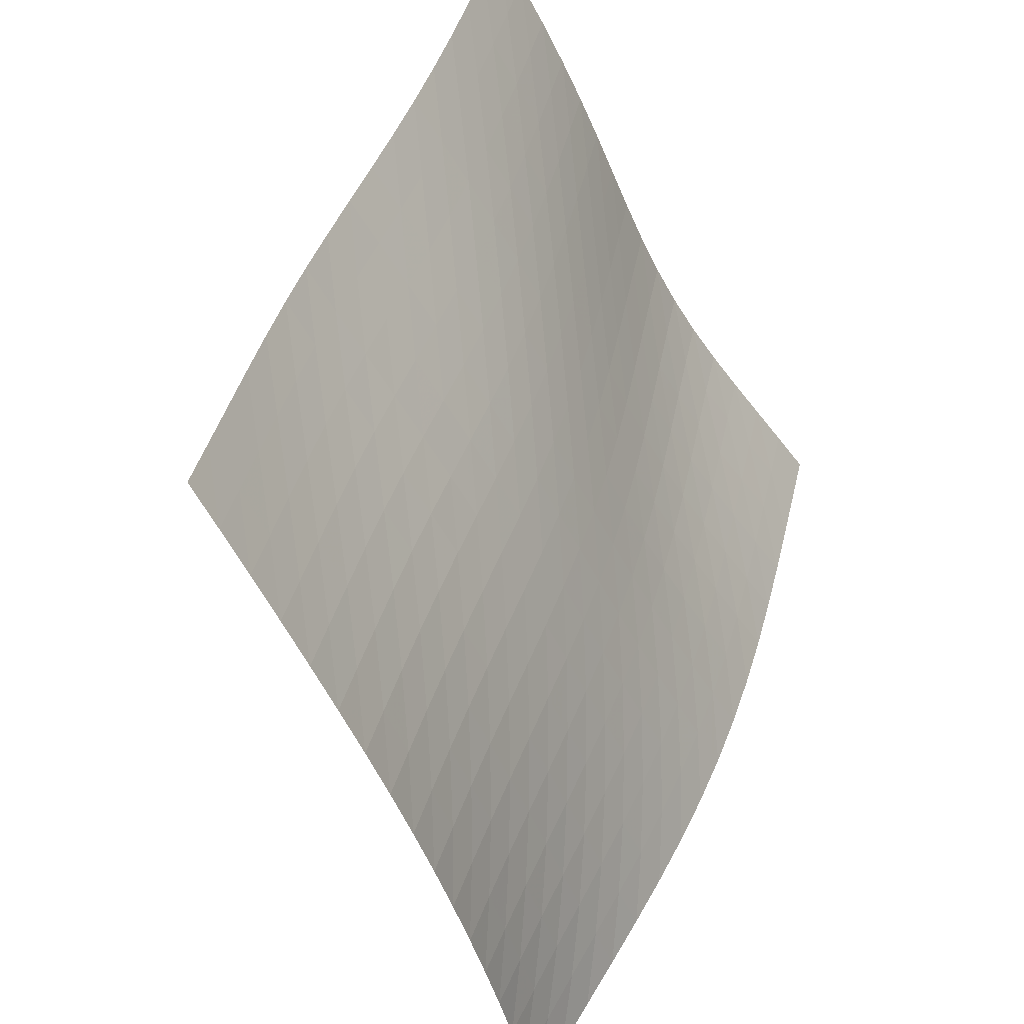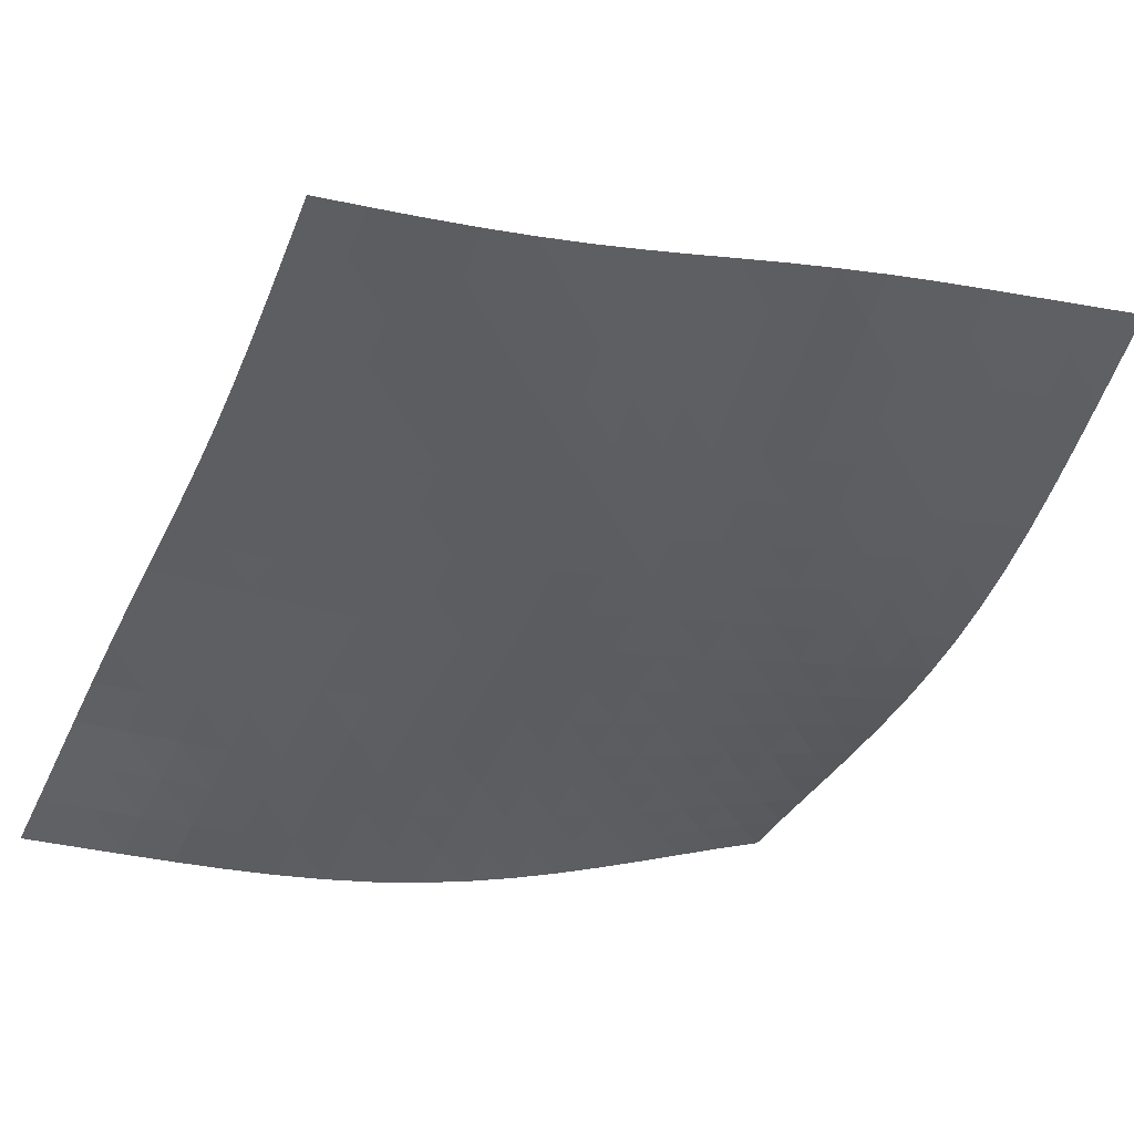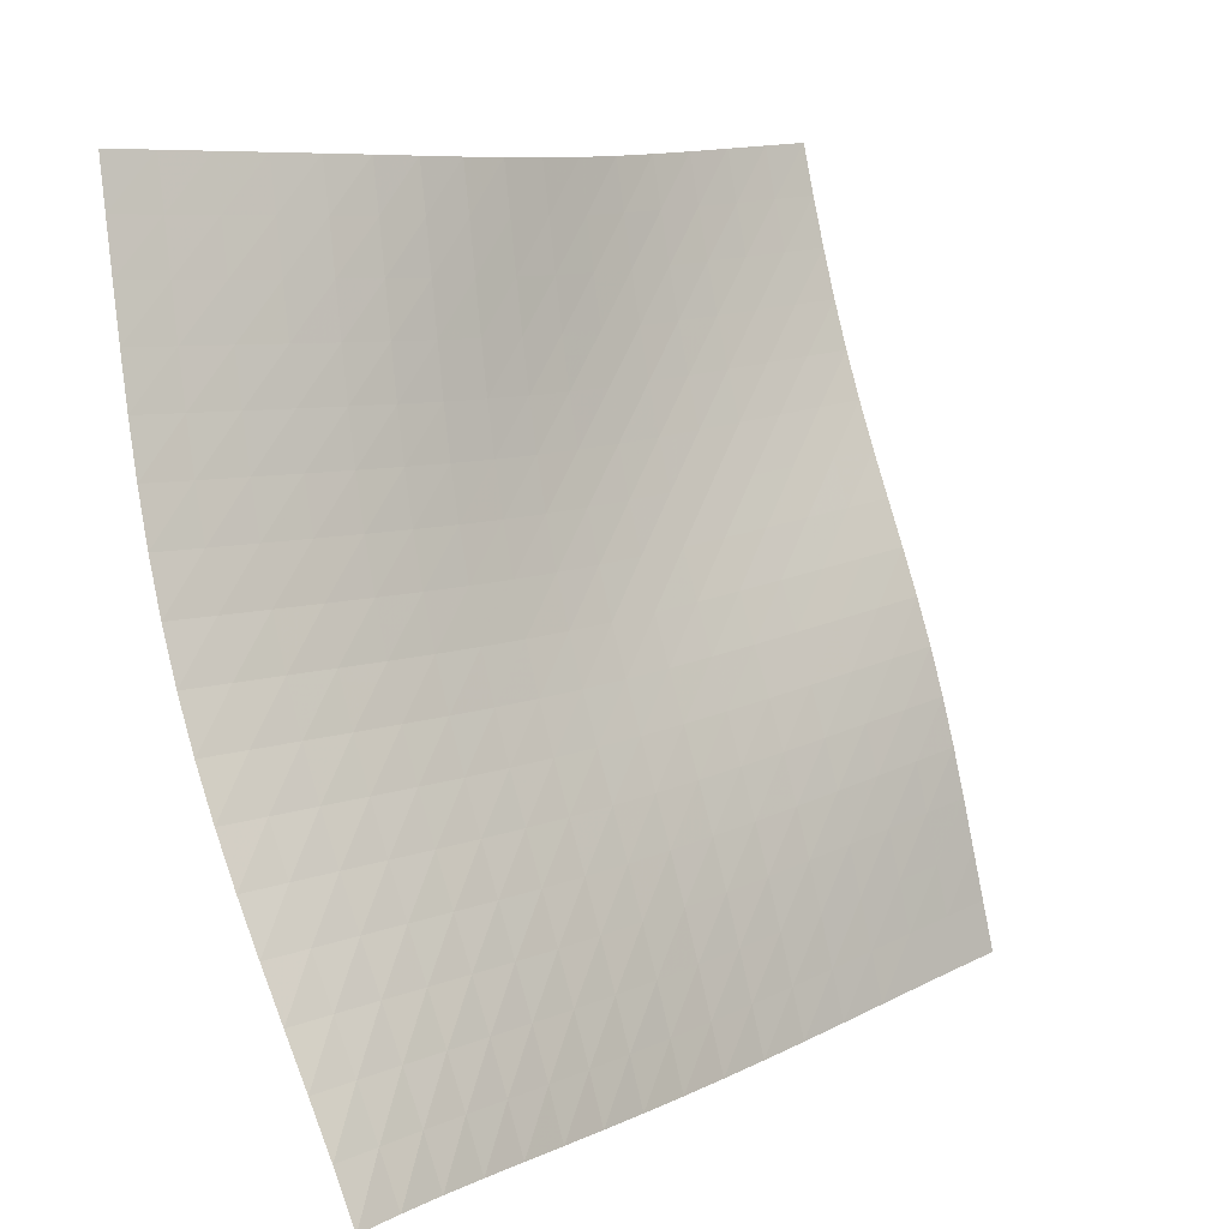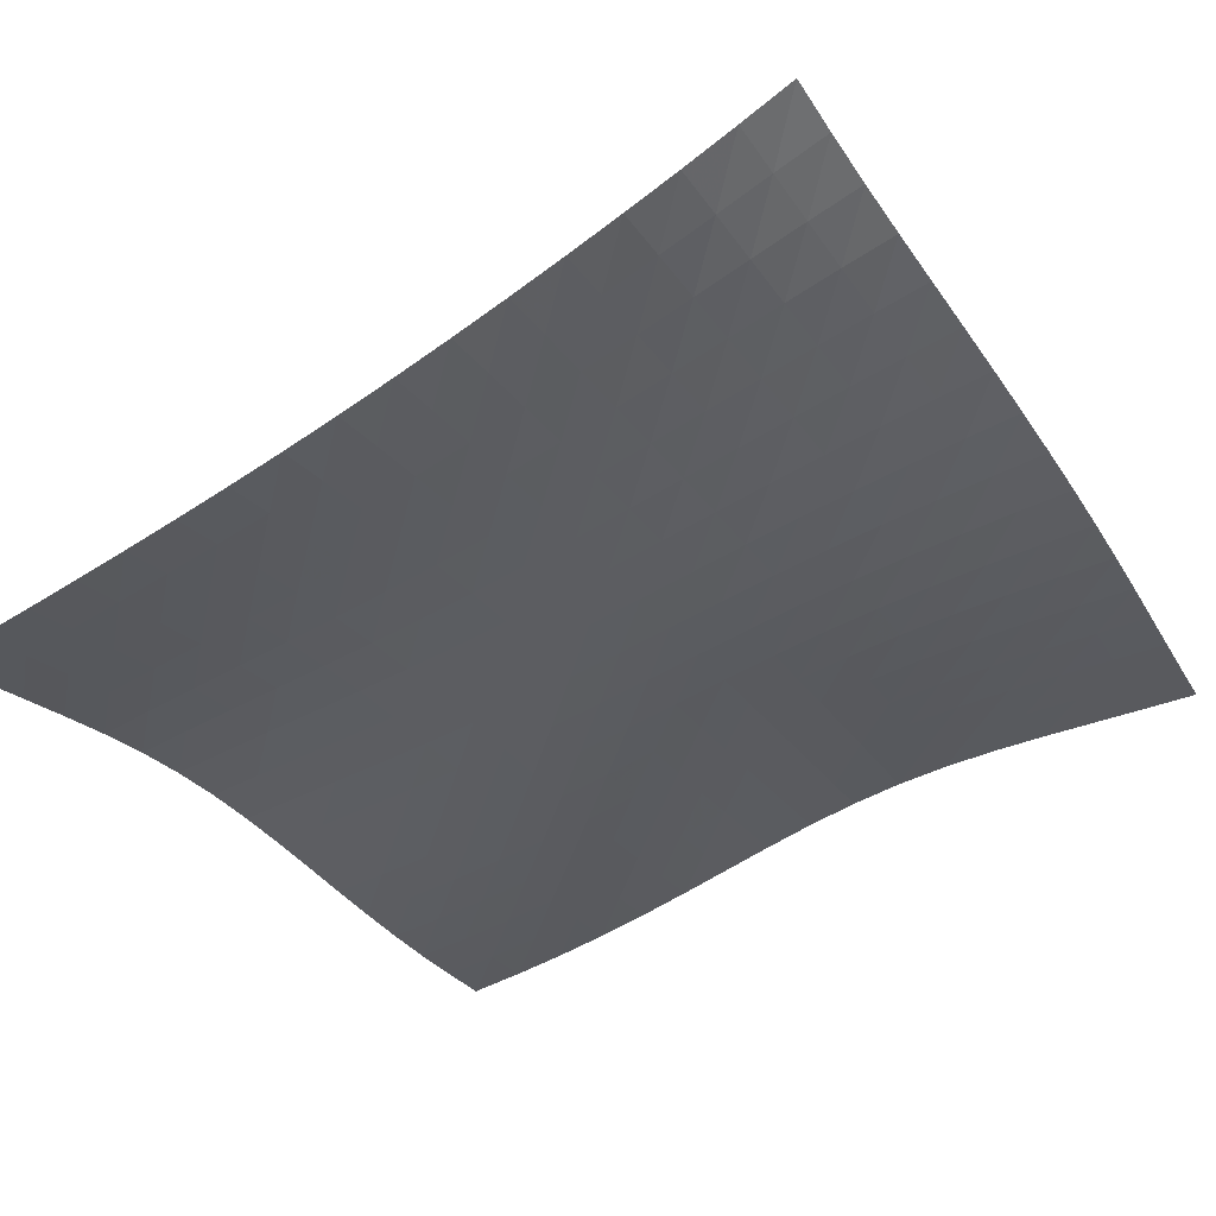
<metadata>
{"format":"obj","ext":"obj","renderer":"f3d","projection":"perspective","resolution":1024,"background":"white","views":[{"elev":-54.4,"azim":-41.8,"up":"+Z"},{"elev":-72.3,"azim":-18.9,"up":"+Y"},{"elev":18.2,"azim":158.7,"up":"+Z"},{"elev":-6.3,"azim":118.1,"up":"+Y"}]}
</metadata>
<code>
v -6.5 -0.001914 6.5
v -5.455 -6.442 18.4
v -18.4 -6.442 5.455
v -17.07 -10.9 17.07
v -17.64 -6.138 5.436
v -16.87 -5.828 5.415
v -16.1 -5.508 5.396
v -15.32 -5.177 5.382
v -14.54 -4.833 5.38
v -13.76 -4.472 5.395
v -12.98 -4.093 5.432
v -12.22 -3.694 5.493
v -11.46 -3.276 5.578
v -10.72 -2.841 5.685
v -9.999 -2.393 5.811
v -9.289 -1.933 5.949
v -8.589 -1.464 6.093
v -7.895 -0.9857 6.238
v -7.201 -0.4971 6.376
v -6.376 -0.4971 7.201
v -6.238 -0.9857 7.895
v -6.093 -1.464 8.589
v -5.949 -1.933 9.289
v -5.811 -2.393 9.999
v -5.685 -2.841 10.72
v -5.578 -3.276 11.46
v -5.493 -3.694 12.22
v -5.432 -4.093 12.98
v -5.395 -4.472 13.76
v -5.38 -4.833 14.54
v -5.382 -5.177 15.32
v -5.396 -5.508 16.1
v -5.415 -5.828 16.87
v -5.436 -6.138 17.64
v -6.233 -6.638 18.3
v -7.007 -6.829 18.21
v -7.773 -7.019 18.12
v -8.53 -7.219 18.02
v -9.271 -7.441 17.93
v -9.996 -7.695 17.83
v -10.7 -7.983 17.72
v -11.39 -8.3 17.62
v -12.07 -8.64 17.52
v -12.75 -8.99 17.43
v -13.43 -9.339 17.35
v -14.13 -9.681 17.28
v -14.84 -10.01 17.22
v -15.57 -10.32 17.16
v -16.31 -10.62 17.11
v -17.11 -10.62 16.31
v -17.16 -10.32 15.57
v -17.22 -10.01 14.84
v -17.28 -9.681 14.13
v -17.35 -9.339 13.43
v -17.43 -8.99 12.75
v -17.52 -8.64 12.07
v -17.62 -8.3 11.39
v -17.72 -7.983 10.7
v -17.83 -7.695 9.996
v -17.93 -7.441 9.271
v -18.02 -7.219 8.53
v -18.12 -7.019 7.773
v -18.21 -6.829 7.007
v -18.3 -6.638 6.233
v -7.081 -0.9365 7.081
v -7.784 -1.388 6.953
v -8.487 -1.837 6.819
v -9.195 -2.282 6.684
v -9.911 -2.72 6.554
v -10.64 -3.149 6.436
v -11.38 -3.565 6.334
v -12.13 -3.966 6.254
v -12.89 -4.348 6.197
v -13.67 -4.712 6.164
v -14.45 -5.059 6.151
v -15.23 -5.392 6.155
v -16 -5.714 6.171
v -16.78 -6.028 6.192
v -17.54 -6.335 6.213
v -6.953 -1.388 7.784
v -7.665 -1.804 7.665
v -8.378 -2.224 7.541
v -9.093 -2.644 7.415
v -9.815 -3.059 7.294
v -10.55 -3.468 7.183
v -11.29 -3.865 7.088
v -12.04 -4.247 7.013
v -12.8 -4.613 6.96
v -13.57 -4.96 6.93
v -14.35 -5.292 6.92
v -15.13 -5.611 6.926
v -15.91 -5.922 6.943
v -16.68 -6.226 6.965
v -17.45 -6.528 6.987
v -6.819 -1.837 8.487
v -7.541 -2.224 8.378
v -8.262 -2.618 8.262
v -8.986 -3.013 8.146
v -9.714 -3.407 8.033
v -10.45 -3.796 7.929
v -11.19 -4.174 7.839
v -11.94 -4.539 7.768
v -12.71 -4.888 7.719
v -13.48 -5.219 7.691
v -14.26 -5.535 7.683
v -15.03 -5.839 7.691
v -15.81 -6.136 7.709
v -16.59 -6.43 7.731
v -17.35 -6.723 7.754
v -6.684 -2.282 9.195
v -7.415 -2.644 9.093
v -8.146 -3.013 8.986
v -8.877 -3.387 8.877
v -9.611 -3.761 8.771
v -10.35 -4.131 8.672
v -11.09 -4.493 8.587
v -11.85 -4.843 8.519
v -12.61 -5.176 8.472
v -13.38 -5.493 8.446
v -14.16 -5.794 8.439
v -14.93 -6.084 8.447
v -15.71 -6.367 8.466
v -16.49 -6.648 8.488
v -17.26 -6.931 8.511
v -6.554 -2.72 9.911
v -7.294 -3.059 9.815
v -8.033 -3.407 9.714
v -8.771 -3.761 9.611
v -9.509 -4.117 9.509
v -10.25 -4.472 9.415
v -11 -4.82 9.332
v -11.75 -5.157 9.265
v -12.51 -5.479 9.218
v -13.28 -5.785 9.192
v -14.05 -6.074 9.185
v -14.83 -6.352 9.193
v -15.61 -6.623 9.21
v -16.39 -6.892 9.232
v -17.16 -7.163 9.253
v -6.436 -3.149 10.64
v -7.183 -3.468 10.55
v -7.929 -3.796 10.45
v -8.672 -4.131 10.35
v -9.415 -4.472 10.25
v -10.16 -4.814 10.16
v -10.9 -5.152 10.07
v -11.65 -5.481 10.01
v -12.41 -5.795 9.959
v -13.18 -6.094 9.93
v -13.95 -6.376 9.92
v -14.73 -6.646 9.925
v -15.5 -6.907 9.941
v -16.28 -7.166 9.961
v -17.05 -7.427 9.979
v -6.334 -3.565 11.38
v -7.088 -3.865 11.29
v -7.839 -4.174 11.19
v -8.587 -4.493 11.09
v -9.332 -4.82 11
v -10.07 -5.152 10.9
v -10.82 -5.483 10.82
v -11.57 -5.807 10.75
v -12.32 -6.119 10.7
v -13.08 -6.415 10.66
v -13.85 -6.696 10.65
v -14.62 -6.962 10.65
v -15.4 -7.219 10.66
v -16.17 -7.471 10.67
v -16.95 -7.725 10.69
v -6.254 -3.966 12.13
v -7.013 -4.247 12.04
v -7.768 -4.539 11.94
v -8.519 -4.843 11.85
v -9.265 -5.157 11.75
v -10.01 -5.481 11.65
v -10.75 -5.807 11.57
v -11.49 -6.13 11.49
v -12.24 -6.443 11.43
v -13 -6.742 11.39
v -13.76 -7.025 11.37
v -14.53 -7.293 11.36
v -15.3 -7.55 11.37
v -16.07 -7.801 11.37
v -16.84 -8.049 11.38
v -6.197 -4.348 12.89
v -6.96 -4.613 12.8
v -7.719 -4.888 12.71
v -8.472 -5.176 12.61
v -9.218 -5.479 12.51
v -9.959 -5.795 12.41
v -10.7 -6.119 12.32
v -11.43 -6.443 12.24
v -12.17 -6.76 12.17
v -12.92 -7.065 12.12
v -13.68 -7.355 12.09
v -14.44 -7.629 12.07
v -15.2 -7.891 12.07
v -15.97 -8.144 12.07
v -16.75 -8.392 12.07
v -6.164 -4.712 13.67
v -6.93 -4.96 13.57
v -7.691 -5.219 13.48
v -8.446 -5.493 13.38
v -9.192 -5.785 13.28
v -9.93 -6.094 13.18
v -10.66 -6.415 13.08
v -11.39 -6.742 13
v -12.12 -7.065 12.92
v -12.86 -7.379 12.86
v -13.61 -7.678 12.82
v -14.36 -7.962 12.79
v -15.12 -8.232 12.77
v -15.89 -8.491 12.77
v -16.66 -8.742 12.76
v -6.151 -5.059 14.45
v -6.92 -5.292 14.35
v -7.683 -5.535 14.26
v -8.439 -5.794 14.16
v -9.185 -6.074 14.05
v -9.92 -6.376 13.95
v -10.65 -6.696 13.85
v -11.37 -7.025 13.76
v -12.09 -7.355 13.68
v -12.82 -7.678 13.61
v -13.55 -7.988 13.55
v -14.3 -8.284 13.52
v -15.05 -8.564 13.49
v -15.81 -8.832 13.47
v -16.58 -9.089 13.45
v -6.155 -5.392 15.23
v -6.926 -5.611 15.13
v -7.691 -5.839 15.03
v -8.447 -6.084 14.93
v -9.193 -6.352 14.83
v -9.925 -6.646 14.73
v -10.65 -6.962 14.62
v -11.36 -7.293 14.53
v -12.07 -7.629 14.44
v -12.79 -7.962 14.36
v -13.52 -8.284 14.3
v -14.25 -8.591 14.25
v -14.99 -8.883 14.21
v -15.75 -9.16 14.18
v -16.51 -9.425 14.16
v -6.171 -5.714 16
v -6.943 -5.922 15.91
v -7.709 -6.136 15.81
v -8.466 -6.367 15.71
v -9.21 -6.623 15.61
v -9.941 -6.907 15.5
v -10.66 -7.219 15.4
v -11.37 -7.55 15.3
v -12.07 -7.891 15.2
v -12.77 -8.232 15.12
v -13.49 -8.564 15.05
v -14.21 -8.883 14.99
v -14.95 -9.186 14.95
v -15.7 -9.473 14.91
v -16.45 -9.746 14.88
v -6.192 -6.028 16.78
v -6.965 -6.226 16.68
v -7.731 -6.43 16.59
v -8.488 -6.648 16.49
v -9.232 -6.892 16.39
v -9.961 -7.166 16.28
v -10.67 -7.471 16.17
v -11.37 -7.801 16.07
v -12.07 -8.144 15.97
v -12.77 -8.491 15.89
v -13.47 -8.832 15.81
v -14.18 -9.16 15.75
v -14.91 -9.473 15.7
v -15.65 -9.769 15.65
v -16.4 -10.05 15.61
v -6.213 -6.335 17.54
v -6.987 -6.528 17.45
v -7.754 -6.723 17.35
v -8.511 -6.931 17.26
v -9.253 -7.163 17.16
v -9.979 -7.427 17.05
v -10.69 -7.725 16.95
v -11.38 -8.049 16.84
v -12.07 -8.392 16.75
v -12.76 -8.742 16.66
v -13.45 -9.089 16.58
v -14.16 -9.425 16.51
v -14.88 -9.746 16.45
v -15.61 -10.05 16.4
v -16.36 -10.34 16.36
f 289 49 4
f 289 4 50
f 5 79 64
f 5 64 3
f 79 94 63
f 79 63 64
f 94 109 62
f 94 62 63
f 109 124 61
f 109 61 62
f 124 139 60
f 124 60 61
f 139 154 59
f 139 59 60
f 154 169 58
f 154 58 59
f 169 184 57
f 169 57 58
f 184 199 56
f 184 56 57
f 199 214 55
f 199 55 56
f 214 229 54
f 214 54 55
f 229 244 53
f 229 53 54
f 244 259 52
f 244 52 53
f 259 274 51
f 259 51 52
f 274 289 50
f 274 50 51
f 1 20 65
f 1 65 19
f 19 65 66
f 19 66 18
f 18 66 67
f 18 67 17
f 17 67 68
f 17 68 16
f 16 68 69
f 16 69 15
f 15 69 70
f 15 70 14
f 14 70 71
f 14 71 13
f 13 71 72
f 13 72 12
f 12 72 73
f 12 73 11
f 11 73 74
f 11 74 10
f 10 74 75
f 10 75 9
f 9 75 76
f 9 76 8
f 8 76 77
f 8 77 7
f 7 77 78
f 7 78 6
f 6 78 79
f 6 79 5
f 20 21 80
f 20 80 65
f 65 80 81
f 65 81 66
f 66 81 82
f 66 82 67
f 67 82 83
f 67 83 68
f 68 83 84
f 68 84 69
f 69 84 85
f 69 85 70
f 70 85 86
f 70 86 71
f 71 86 87
f 71 87 72
f 72 87 88
f 72 88 73
f 73 88 89
f 73 89 74
f 74 89 90
f 74 90 75
f 75 90 91
f 75 91 76
f 76 91 92
f 76 92 77
f 77 92 93
f 77 93 78
f 78 93 94
f 78 94 79
f 21 22 95
f 21 95 80
f 80 95 96
f 80 96 81
f 81 96 97
f 81 97 82
f 82 97 98
f 82 98 83
f 83 98 99
f 83 99 84
f 84 99 100
f 84 100 85
f 85 100 101
f 85 101 86
f 86 101 102
f 86 102 87
f 87 102 103
f 87 103 88
f 88 103 104
f 88 104 89
f 89 104 105
f 89 105 90
f 90 105 106
f 90 106 91
f 91 106 107
f 91 107 92
f 92 107 108
f 92 108 93
f 93 108 109
f 93 109 94
f 22 23 110
f 22 110 95
f 95 110 111
f 95 111 96
f 96 111 112
f 96 112 97
f 97 112 113
f 97 113 98
f 98 113 114
f 98 114 99
f 99 114 115
f 99 115 100
f 100 115 116
f 100 116 101
f 101 116 117
f 101 117 102
f 102 117 118
f 102 118 103
f 103 118 119
f 103 119 104
f 104 119 120
f 104 120 105
f 105 120 121
f 105 121 106
f 106 121 122
f 106 122 107
f 107 122 123
f 107 123 108
f 108 123 124
f 108 124 109
f 23 24 125
f 23 125 110
f 110 125 126
f 110 126 111
f 111 126 127
f 111 127 112
f 112 127 128
f 112 128 113
f 113 128 129
f 113 129 114
f 114 129 130
f 114 130 115
f 115 130 131
f 115 131 116
f 116 131 132
f 116 132 117
f 117 132 133
f 117 133 118
f 118 133 134
f 118 134 119
f 119 134 135
f 119 135 120
f 120 135 136
f 120 136 121
f 121 136 137
f 121 137 122
f 122 137 138
f 122 138 123
f 123 138 139
f 123 139 124
f 24 25 140
f 24 140 125
f 125 140 141
f 125 141 126
f 126 141 142
f 126 142 127
f 127 142 143
f 127 143 128
f 128 143 144
f 128 144 129
f 129 144 145
f 129 145 130
f 130 145 146
f 130 146 131
f 131 146 147
f 131 147 132
f 132 147 148
f 132 148 133
f 133 148 149
f 133 149 134
f 134 149 150
f 134 150 135
f 135 150 151
f 135 151 136
f 136 151 152
f 136 152 137
f 137 152 153
f 137 153 138
f 138 153 154
f 138 154 139
f 25 26 155
f 25 155 140
f 140 155 156
f 140 156 141
f 141 156 157
f 141 157 142
f 142 157 158
f 142 158 143
f 143 158 159
f 143 159 144
f 144 159 160
f 144 160 145
f 145 160 161
f 145 161 146
f 146 161 162
f 146 162 147
f 147 162 163
f 147 163 148
f 148 163 164
f 148 164 149
f 149 164 165
f 149 165 150
f 150 165 166
f 150 166 151
f 151 166 167
f 151 167 152
f 152 167 168
f 152 168 153
f 153 168 169
f 153 169 154
f 26 27 170
f 26 170 155
f 155 170 171
f 155 171 156
f 156 171 172
f 156 172 157
f 157 172 173
f 157 173 158
f 158 173 174
f 158 174 159
f 159 174 175
f 159 175 160
f 160 175 176
f 160 176 161
f 161 176 177
f 161 177 162
f 162 177 178
f 162 178 163
f 163 178 179
f 163 179 164
f 164 179 180
f 164 180 165
f 165 180 181
f 165 181 166
f 166 181 182
f 166 182 167
f 167 182 183
f 167 183 168
f 168 183 184
f 168 184 169
f 27 28 185
f 27 185 170
f 170 185 186
f 170 186 171
f 171 186 187
f 171 187 172
f 172 187 188
f 172 188 173
f 173 188 189
f 173 189 174
f 174 189 190
f 174 190 175
f 175 190 191
f 175 191 176
f 176 191 192
f 176 192 177
f 177 192 193
f 177 193 178
f 178 193 194
f 178 194 179
f 179 194 195
f 179 195 180
f 180 195 196
f 180 196 181
f 181 196 197
f 181 197 182
f 182 197 198
f 182 198 183
f 183 198 199
f 183 199 184
f 28 29 200
f 28 200 185
f 185 200 201
f 185 201 186
f 186 201 202
f 186 202 187
f 187 202 203
f 187 203 188
f 188 203 204
f 188 204 189
f 189 204 205
f 189 205 190
f 190 205 206
f 190 206 191
f 191 206 207
f 191 207 192
f 192 207 208
f 192 208 193
f 193 208 209
f 193 209 194
f 194 209 210
f 194 210 195
f 195 210 211
f 195 211 196
f 196 211 212
f 196 212 197
f 197 212 213
f 197 213 198
f 198 213 214
f 198 214 199
f 29 30 215
f 29 215 200
f 200 215 216
f 200 216 201
f 201 216 217
f 201 217 202
f 202 217 218
f 202 218 203
f 203 218 219
f 203 219 204
f 204 219 220
f 204 220 205
f 205 220 221
f 205 221 206
f 206 221 222
f 206 222 207
f 207 222 223
f 207 223 208
f 208 223 224
f 208 224 209
f 209 224 225
f 209 225 210
f 210 225 226
f 210 226 211
f 211 226 227
f 211 227 212
f 212 227 228
f 212 228 213
f 213 228 229
f 213 229 214
f 30 31 230
f 30 230 215
f 215 230 231
f 215 231 216
f 216 231 232
f 216 232 217
f 217 232 233
f 217 233 218
f 218 233 234
f 218 234 219
f 219 234 235
f 219 235 220
f 220 235 236
f 220 236 221
f 221 236 237
f 221 237 222
f 222 237 238
f 222 238 223
f 223 238 239
f 223 239 224
f 224 239 240
f 224 240 225
f 225 240 241
f 225 241 226
f 226 241 242
f 226 242 227
f 227 242 243
f 227 243 228
f 228 243 244
f 228 244 229
f 31 32 245
f 31 245 230
f 230 245 246
f 230 246 231
f 231 246 247
f 231 247 232
f 232 247 248
f 232 248 233
f 233 248 249
f 233 249 234
f 234 249 250
f 234 250 235
f 235 250 251
f 235 251 236
f 236 251 252
f 236 252 237
f 237 252 253
f 237 253 238
f 238 253 254
f 238 254 239
f 239 254 255
f 239 255 240
f 240 255 256
f 240 256 241
f 241 256 257
f 241 257 242
f 242 257 258
f 242 258 243
f 243 258 259
f 243 259 244
f 32 33 260
f 32 260 245
f 245 260 261
f 245 261 246
f 246 261 262
f 246 262 247
f 247 262 263
f 247 263 248
f 248 263 264
f 248 264 249
f 249 264 265
f 249 265 250
f 250 265 266
f 250 266 251
f 251 266 267
f 251 267 252
f 252 267 268
f 252 268 253
f 253 268 269
f 253 269 254
f 254 269 270
f 254 270 255
f 255 270 271
f 255 271 256
f 256 271 272
f 256 272 257
f 257 272 273
f 257 273 258
f 258 273 274
f 258 274 259
f 33 34 275
f 33 275 260
f 260 275 276
f 260 276 261
f 261 276 277
f 261 277 262
f 262 277 278
f 262 278 263
f 263 278 279
f 263 279 264
f 264 279 280
f 264 280 265
f 265 280 281
f 265 281 266
f 266 281 282
f 266 282 267
f 267 282 283
f 267 283 268
f 268 283 284
f 268 284 269
f 269 284 285
f 269 285 270
f 270 285 286
f 270 286 271
f 271 286 287
f 271 287 272
f 272 287 288
f 272 288 273
f 273 288 289
f 273 289 274
f 34 2 35
f 34 35 275
f 275 35 36
f 275 36 276
f 276 36 37
f 276 37 277
f 277 37 38
f 277 38 278
f 278 38 39
f 278 39 279
f 279 39 40
f 279 40 280
f 280 40 41
f 280 41 281
f 281 41 42
f 281 42 282
f 282 42 43
f 282 43 283
f 283 43 44
f 283 44 284
f 284 44 45
f 284 45 285
f 285 45 46
f 285 46 286
f 286 46 47
f 286 47 287
f 287 47 48
f 287 48 288
f 288 48 49
f 288 49 289

</code>
